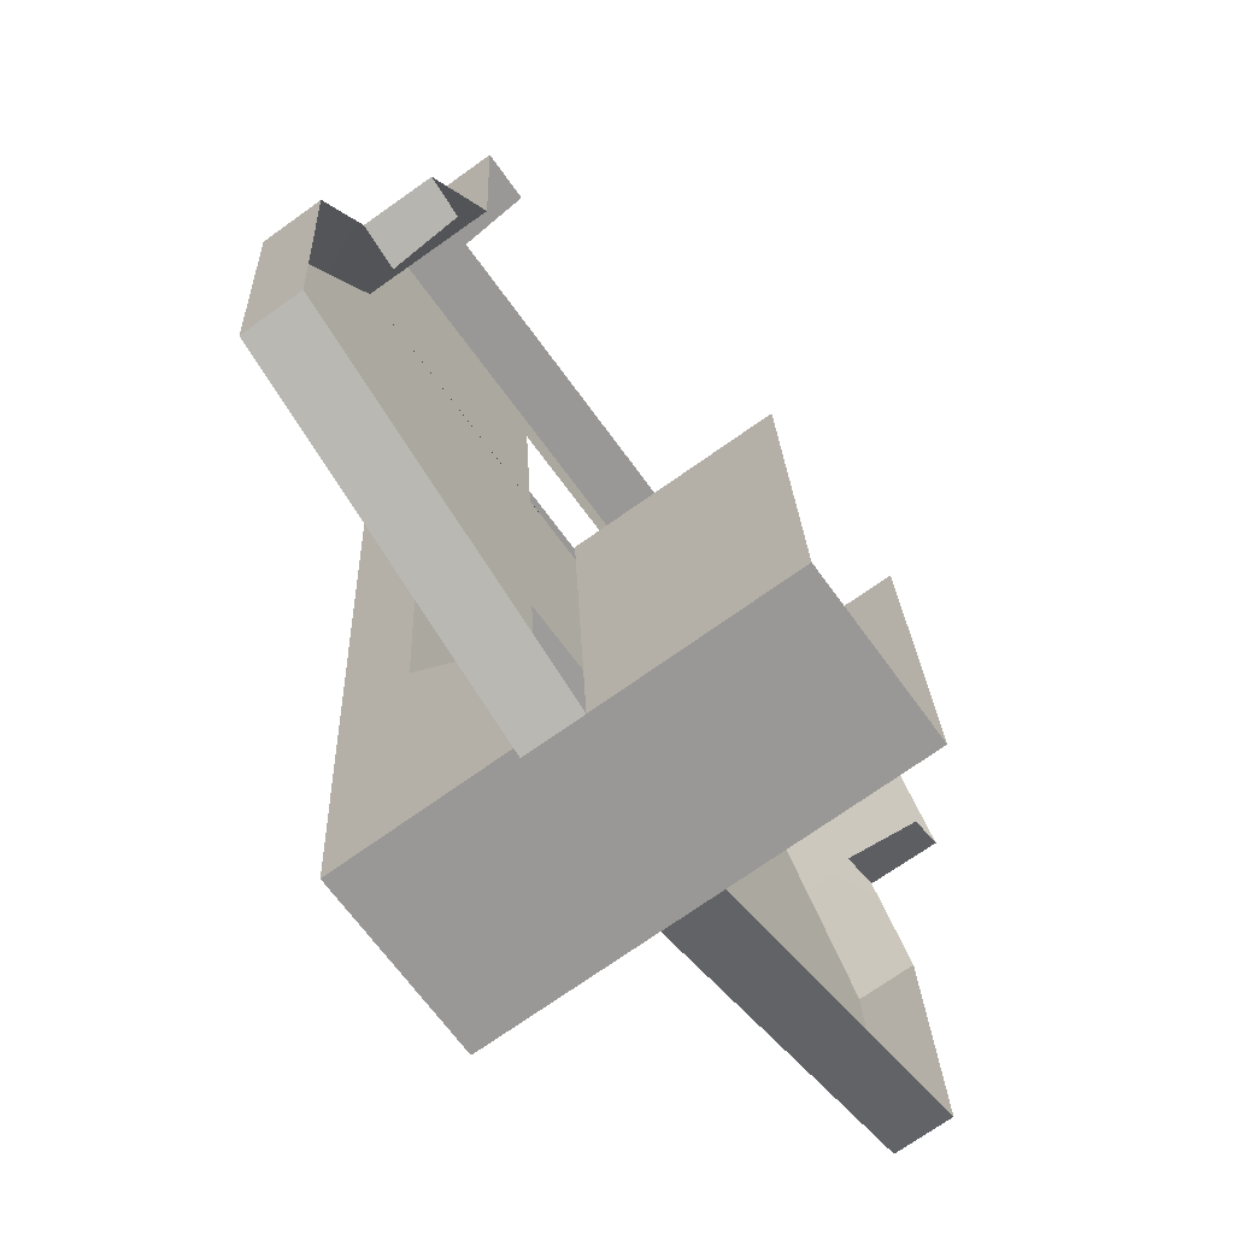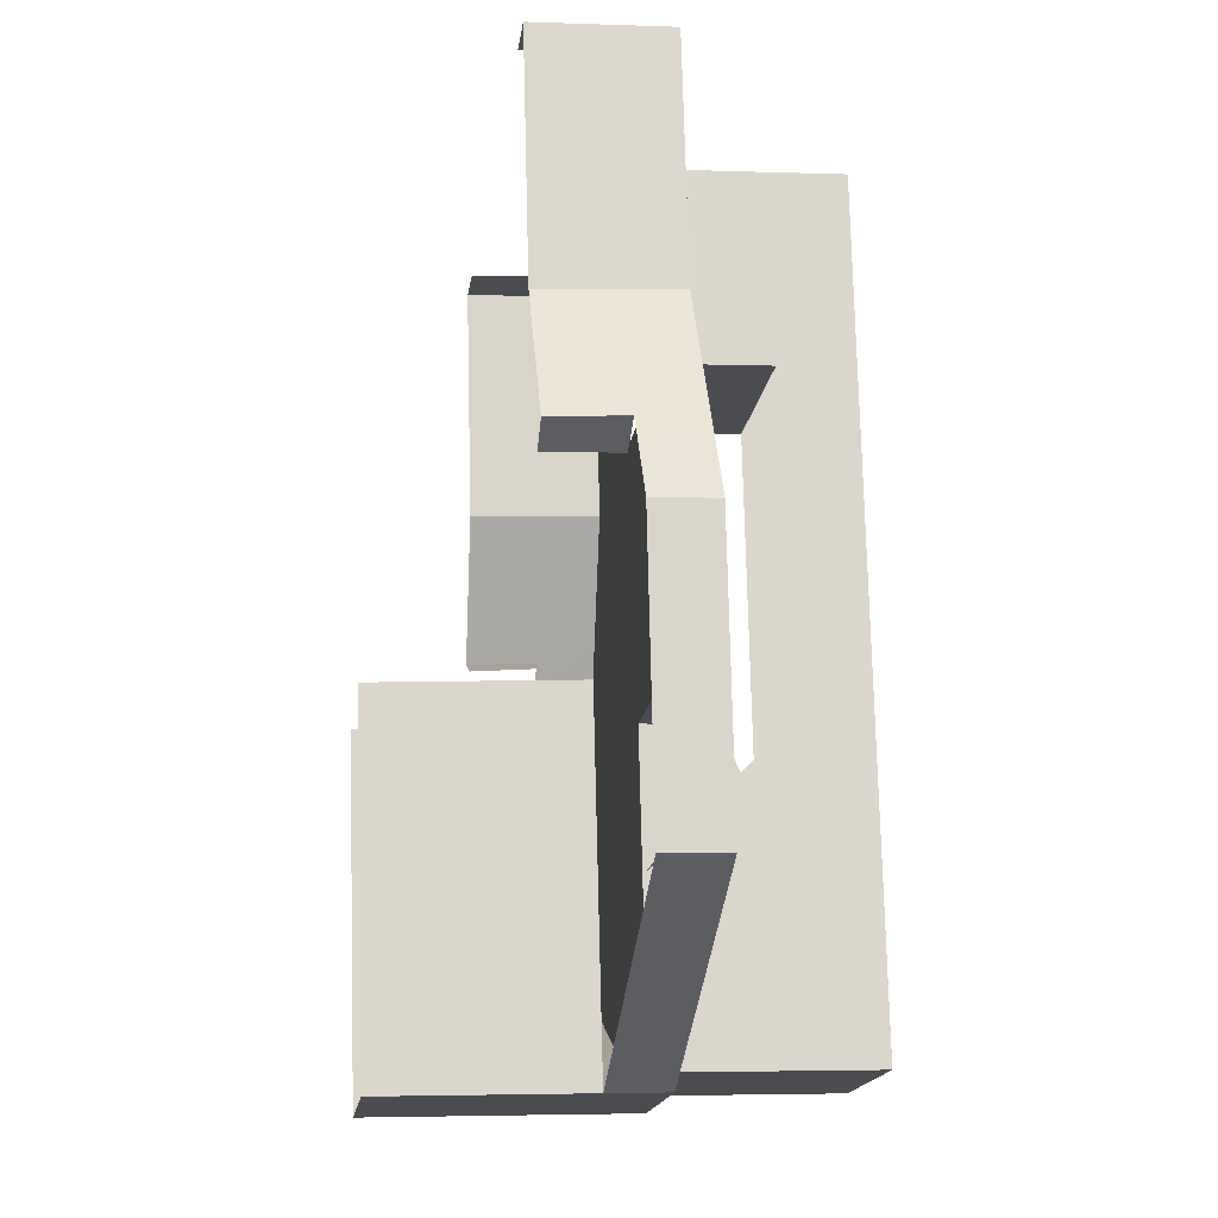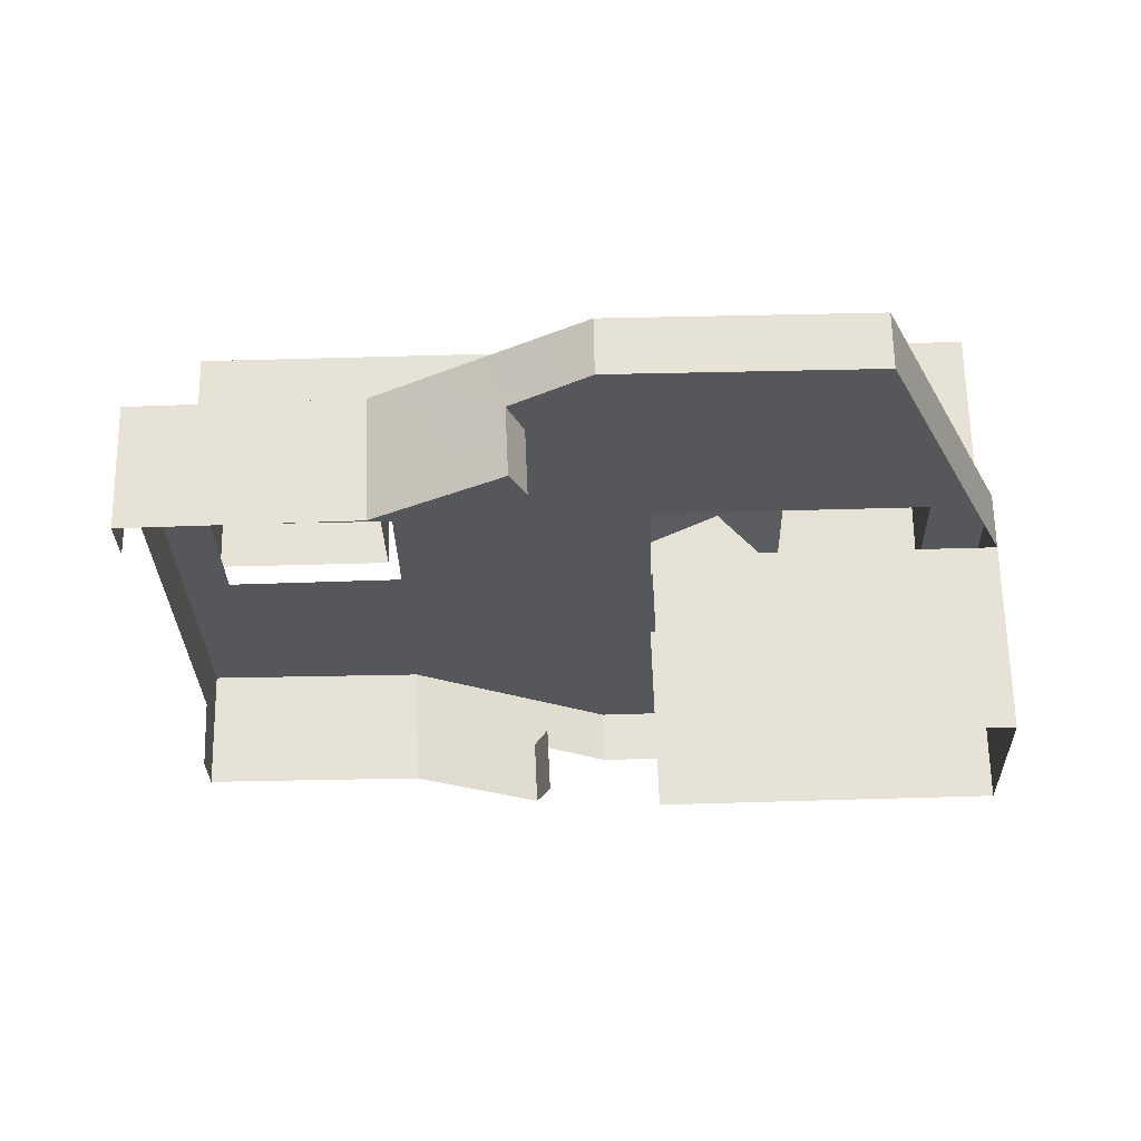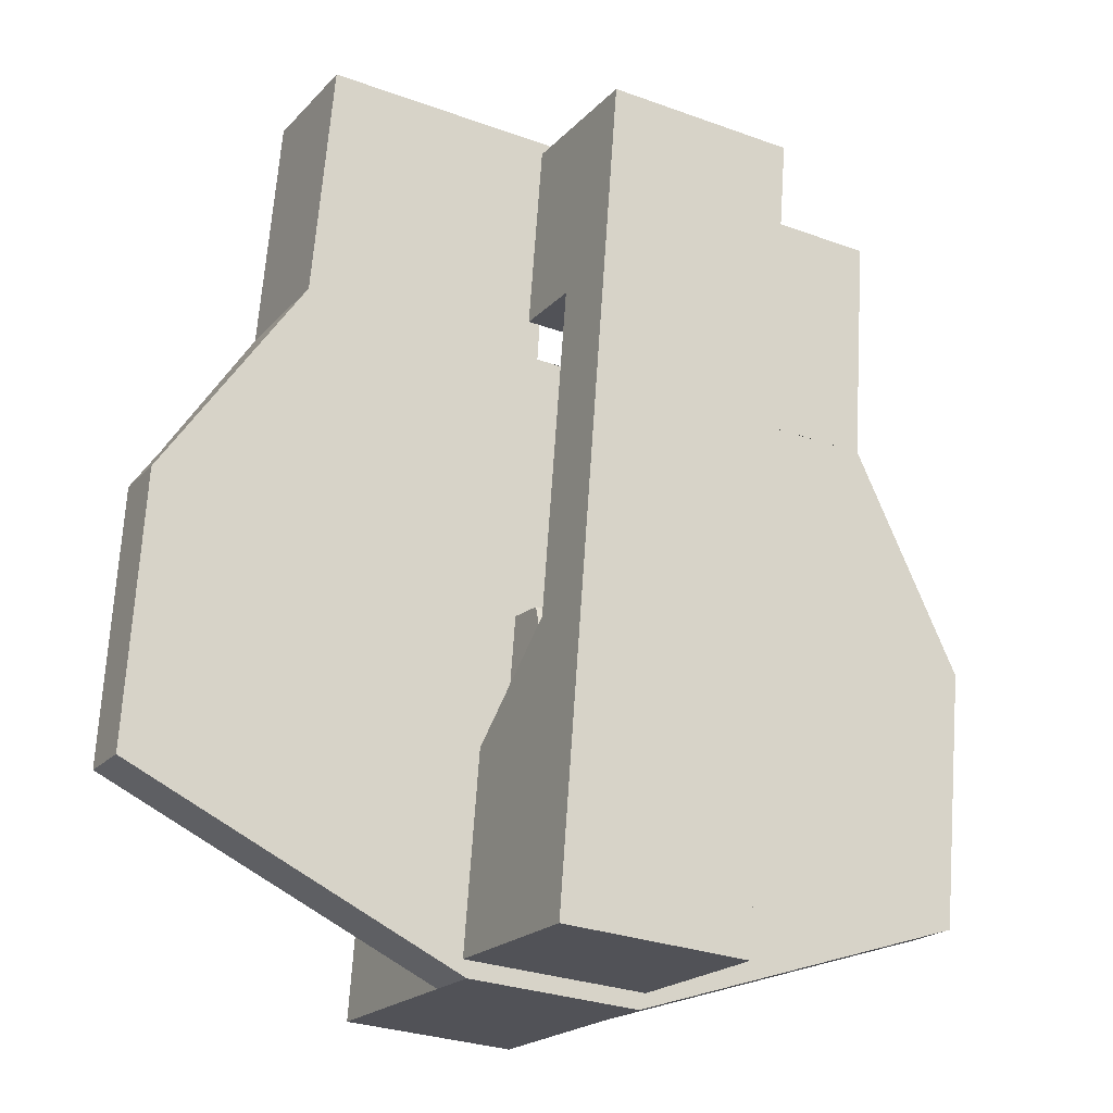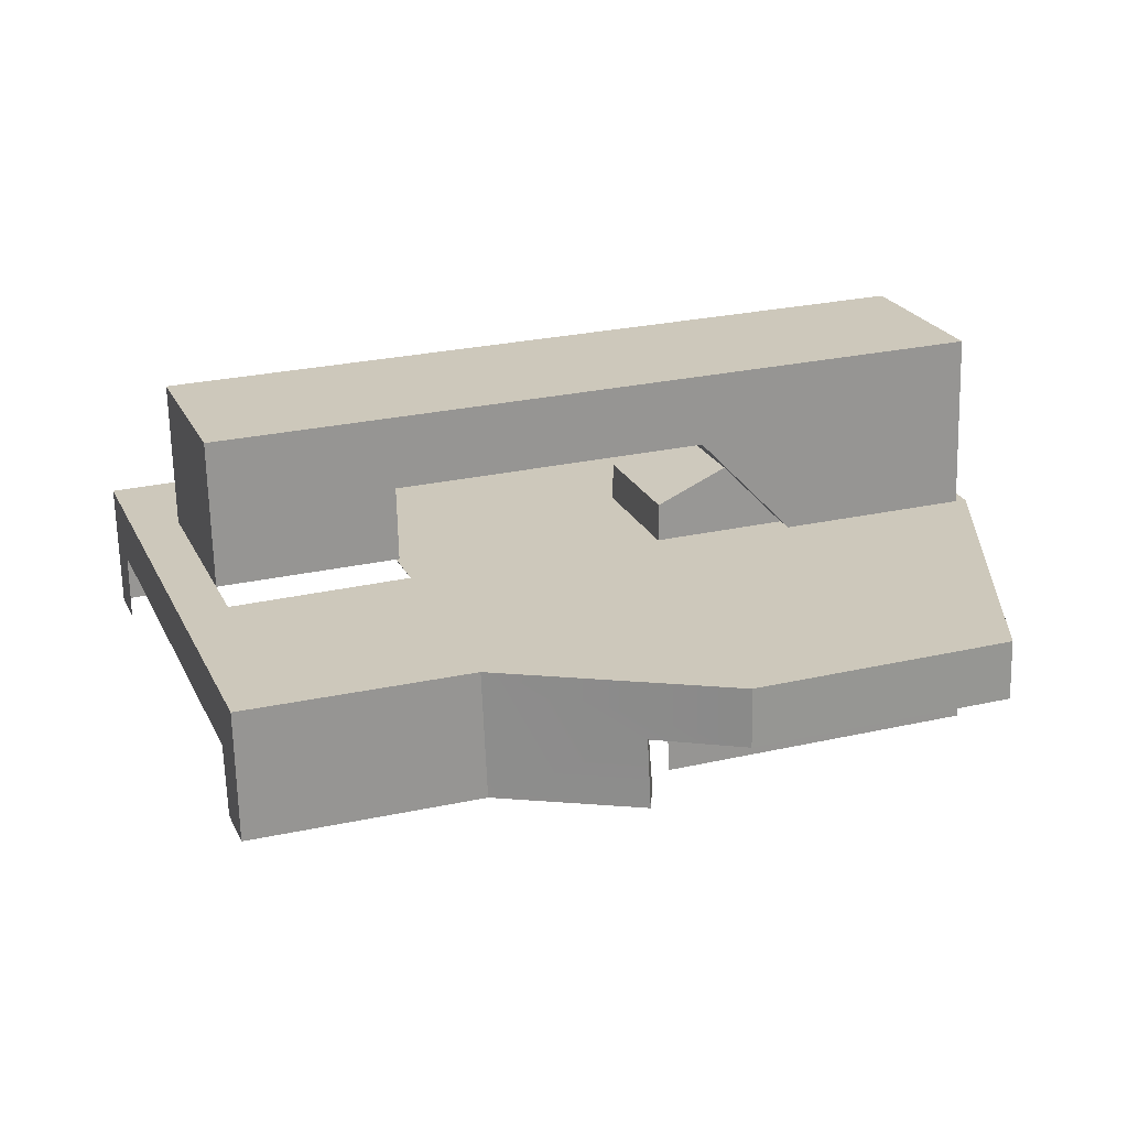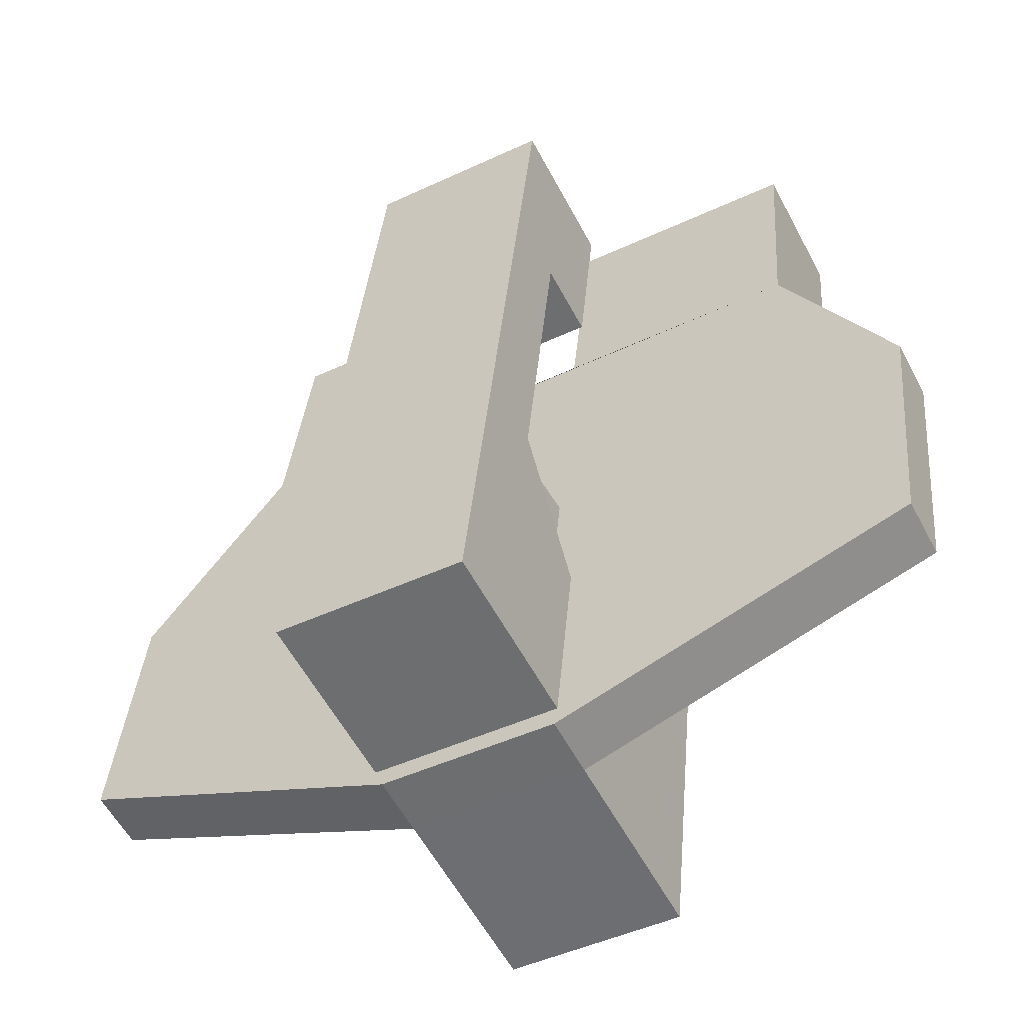
<metadata>
{"format":"obj","ext":"obj","renderer":"f3d","projection":"perspective","resolution":1024,"background":"white","views":[{"elev":-72.8,"azim":-52.8,"up":"+Z"},{"elev":-10.5,"azim":84.5,"up":"+Z"},{"elev":-25.8,"azim":86.4,"up":"+Y"},{"elev":-18.5,"azim":153.0,"up":"+Z"},{"elev":23.3,"azim":65.7,"up":"+Y"},{"elev":-56.4,"azim":-150.7,"up":"+Z"}]}
</metadata>
<code>
g S_Bag_zipper_02
v -0.003707 0.01092 -0.02084
v -0.00347 0.00209 -0.02097
v 0.005791 0.002326 -0.02018
v 0.005554 0.01115 -0.02005
v -0.00483 0.007062 -0.006428
v -0.004286 0.001926 -0.0113
v -0.00347 0.00209 -0.02097
v -0.003707 0.01092 -0.02084
v -0.007041 0.01025 0.01871
v -0.006177 0.006792 0.00956
v -0.006079 0.003109 0.009507
v -0.006845 0.002955 0.0186
v 0.00222 0.01049 0.01949
v 0.002416 0.003192 0.01938
v -0.006845 0.002955 0.0186
v -0.007041 0.01025 0.01871
v 0.003084 0.007029 0.01035
v 0.00222 0.01049 0.01949
v 0.005554 0.01115 -0.02005
v 0.004431 0.007299 -0.005643
v 0.002416 0.003192 0.01938
v 0.003182 0.003346 0.01029
v 0.004975 0.002163 -0.01051
v 0.005791 0.002326 -0.02018
v -0.007041 0.01025 0.01871
v -0.003707 0.01092 -0.02084
v 0.005554 0.01115 -0.02005
v 0.00222 0.01049 0.01949
v 0.004431 0.007299 -0.005643
v 0.004975 0.002163 -0.01051
v -0.004286 0.001926 -0.0113
v -0.00483 0.007062 -0.006428
v -0.006079 0.003109 0.009507
v 0.003182 0.003346 0.01029
v 0.003084 0.007029 0.01035
v -0.006177 0.006792 0.00956
v -0.002869 -0.01079 -0.02192
v -0.003132 -0.0009972 -0.02177
v -0.00458 -0.001289 -0.004548
v -0.004301 -0.01115 -0.004859
v 0.004136 -0.001066 -0.003809
v 0.005591 -0.0007742 -0.02103
v 0.005855 -0.01057 -0.02118
v 0.004414 -0.01093 -0.004121
v -0.002869 -0.01079 -0.02192
v 0.005855 -0.01057 -0.02118
v 0.005591 -0.0007742 -0.02103
v -0.003132 -0.0009972 -0.02177
v -0.01771 -0.001711 0.0002202
v -0.01985 -0.001777 0.00084
v -0.01974 -0.005317 0.0006874
v -0.01784 -0.005243 4.41e-05
v 0.004267 0.00208 -0.01809
v -0.002468 0.001908 -0.01866
v -0.003213 0.001932 -0.02173
v 0.005515 0.002156 -0.02099
v 0.003993 0.00991 -0.01804
v 0.002958 0.003734 -0.003996
v -0.003633 0.003566 -0.004554
v -0.002603 0.009741 -0.0186
v -0.003658 0.001669 -0.004509
v -0.01669 0.001138 0.007837
v -0.02212 0.001157 -0.003356
v -0.002468 0.001908 -0.01866
v 0.001858 0.001615 0.009245
v -0.004669 0.001448 0.008692
v -0.02087 0.001382 -0.01649
v -0.003213 0.001932 -0.02173
v 0.003071 0.001841 -0.003938
v 0.01385 0.001919 0.01043
v 0.02108 0.002261 0.000305
v 0.004267 0.00208 -0.01809
v 0.005515 0.002156 -0.02099
v 0.02204 0.00248 -0.01285
v 0.001182 0.001461 0.01852
v 0.01385 0.001919 0.01043
v 0.01271 0.00172 0.02192
v -0.01749 0.0009484 0.01936
v -0.01669 0.001138 0.007837
v -0.005555 0.001289 0.01795
v -0.01649 -0.005328 0.007625
v -0.01669 0.001138 0.007837
v -0.01749 0.0009484 0.01936
v -0.01731 -0.005518 0.01927
v -0.01731 -0.005518 0.01927
v -0.01749 0.0009484 0.01936
v -0.01458 -0.00191 0.01956
v -0.01475 -0.005438 0.01949
v 0.009954 -0.001283 0.02164
v 0.01271 0.00172 0.02192
v 0.01288 -0.004746 0.02183
v 0.01031 -0.004798 0.02161
v 0.01628 -0.0008422 0.0031
v 0.01661 -0.004362 0.002963
v 0.01838 -0.004342 0.003917
v 0.01829 -0.0008022 0.004072
v 0.01402 -0.004548 0.01021
v 0.01385 0.001919 0.01043
v 0.01829 -0.0008022 0.004072
v 0.01838 -0.004342 0.003917
v 0.02116 -0.0006694 0.0002623
v 0.02108 0.002261 0.000305
v -0.02087 0.001382 -0.01649
v -0.02212 0.001157 -0.003356
v -0.02204 -0.001774 -0.003399
v -0.02079 -0.001548 -0.01653
v 0.005515 0.002156 -0.02099
v -0.003213 0.001932 -0.02173
v -0.003132 -0.0009972 -0.02177
v 0.005591 -0.0007742 -0.02103
v -0.003213 0.001932 -0.02173
v -0.02087 0.001382 -0.01649
v -0.02079 -0.001548 -0.01653
v -0.003132 -0.0009972 -0.02177
v 0.02108 0.002261 0.000305
v 0.02204 0.00248 -0.01285
v 0.02212 -0.0004503 -0.01289
v 0.02116 -0.0006694 0.0002623
v 0.02204 0.00248 -0.01285
v 0.005515 0.002156 -0.02099
v 0.005591 -0.0007742 -0.02103
v 0.02212 -0.0004503 -0.01289
v -0.01985 -0.001777 0.00084
v -0.01669 0.001138 0.007837
v -0.01649 -0.005328 0.007625
v -0.01974 -0.005317 0.0006874
v -0.02212 0.001157 -0.003356
v -0.02204 -0.001774 -0.003399
v 0.01288 -0.004746 0.02183
v 0.01271 0.00172 0.02192
v 0.01385 0.001919 0.01043
v 0.01402 -0.004548 0.01021
v 0.004267 0.00208 -0.01809
v 0.003993 0.00991 -0.01804
v -0.002603 0.009741 -0.0186
v -0.002468 0.001908 -0.01866
v -0.002468 0.001908 -0.01866
v -0.002603 0.009741 -0.0186
v -0.003633 0.003566 -0.004554
v -0.003658 0.001669 -0.004509
v -0.003658 0.001669 -0.004509
v -0.003633 0.003566 -0.004554
v 0.002958 0.003734 -0.003996
v 0.003071 0.001841 -0.003938
v 0.003071 0.001841 -0.003938
v 0.002958 0.003734 -0.003996
v 0.003993 0.00991 -0.01804
v 0.004267 0.00208 -0.01809
g S_Bag_zipper_02_0
f 3 2 1
f 4 3 1
f 7 6 5
f 8 7 5
f 8 5 9
f 5 10 9
f 10 11 9
f 11 12 9
f 15 14 13
f 16 15 13
f 19 18 17
f 20 19 17
f 18 21 17
f 21 22 17
f 20 23 19
f 23 24 19
f 27 26 25
f 28 27 25
f 31 30 29
f 32 31 29
f 35 34 33
f 36 35 33
f 39 38 37
f 40 39 37
f 43 42 41
f 44 43 41
f 47 46 45
f 48 47 45
f 51 50 49
f 52 51 49
f 55 54 53
f 56 55 53
f 59 58 57
f 60 59 57
f 63 62 61
f 64 63 61
f 61 62 65
f 62 66 65
f 67 63 64
f 68 67 64
f 61 65 69
f 65 70 69
f 69 70 71
f 72 69 71
f 73 72 71
f 74 73 71
f 76 65 75
f 77 76 75
f 78 77 75
f 66 79 78
f 80 66 78
f 80 78 75
f 83 82 81
f 84 83 81
f 87 86 85
f 88 87 85
f 87 89 86
f 89 90 86
f 91 90 89
f 92 91 89
f 95 94 93
f 96 95 93
f 99 98 97
f 100 99 97
f 99 101 98
f 101 102 98
f 105 104 103
f 106 105 103
f 109 108 107
f 110 109 107
f 113 112 111
f 114 113 111
f 117 116 115
f 118 117 115
f 121 120 119
f 122 121 119
f 125 124 123
f 126 125 123
f 124 127 123
f 127 128 123
f 131 130 129
f 132 131 129
f 135 134 133
f 136 135 133
f 139 138 137
f 140 139 137
f 143 142 141
f 144 143 141
f 147 146 145
f 148 147 145

</code>
